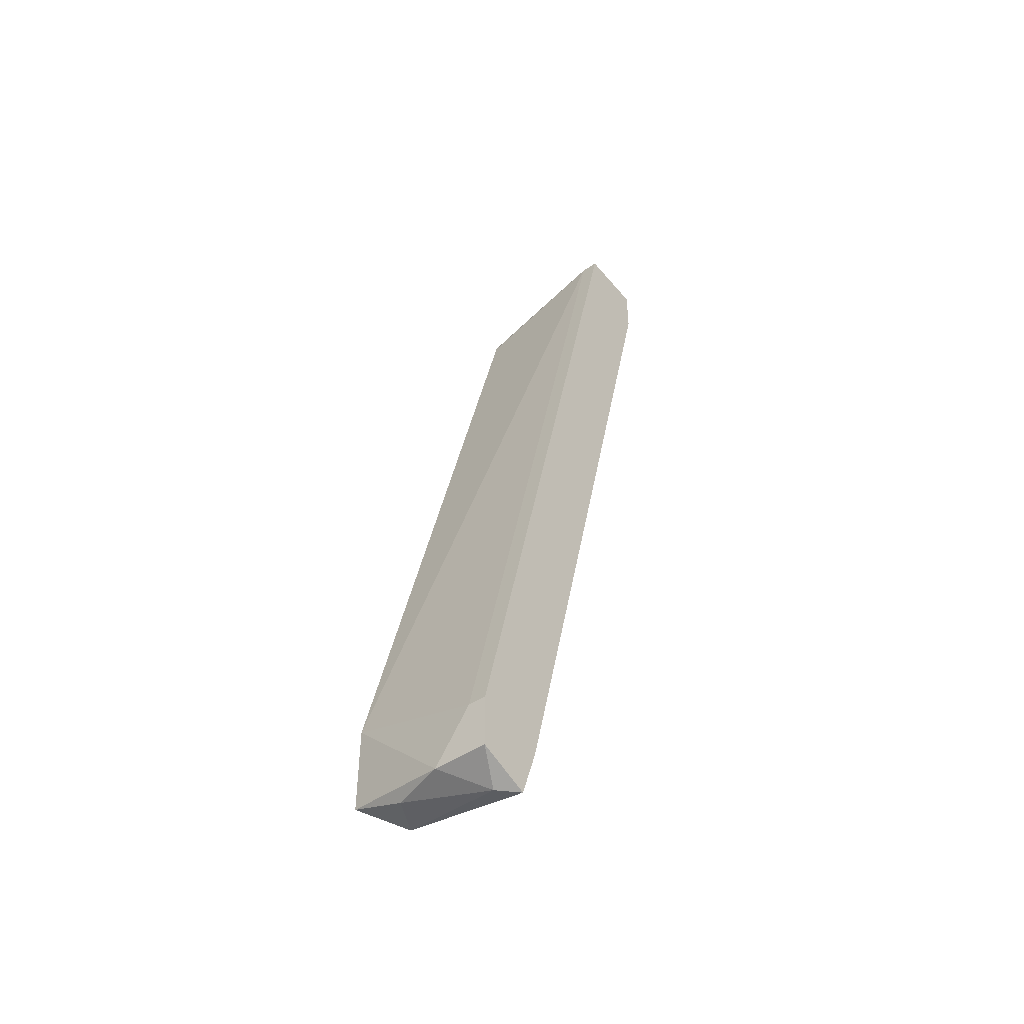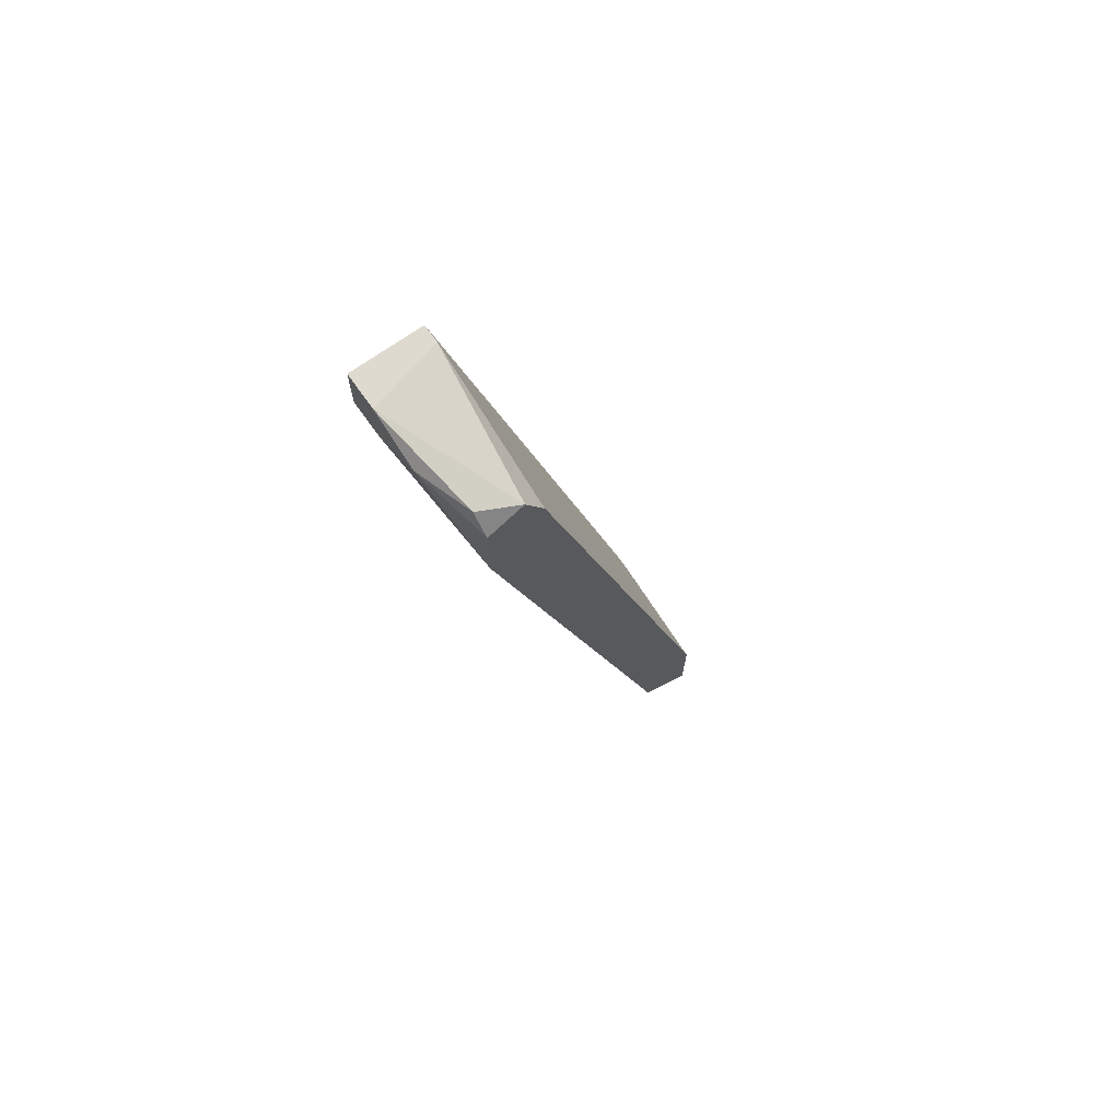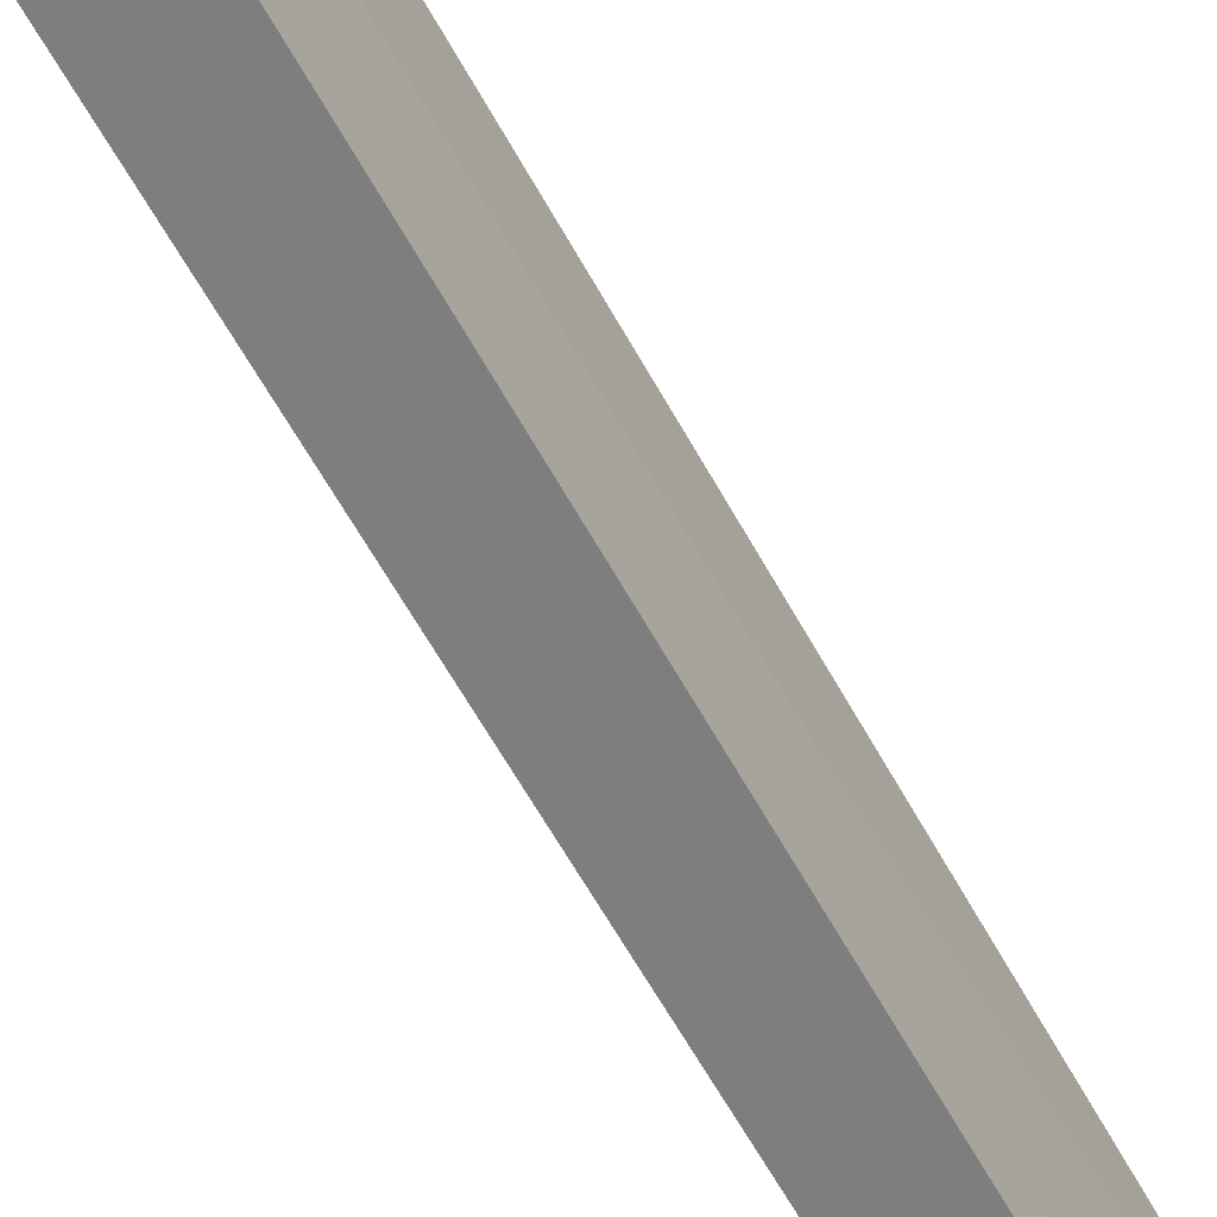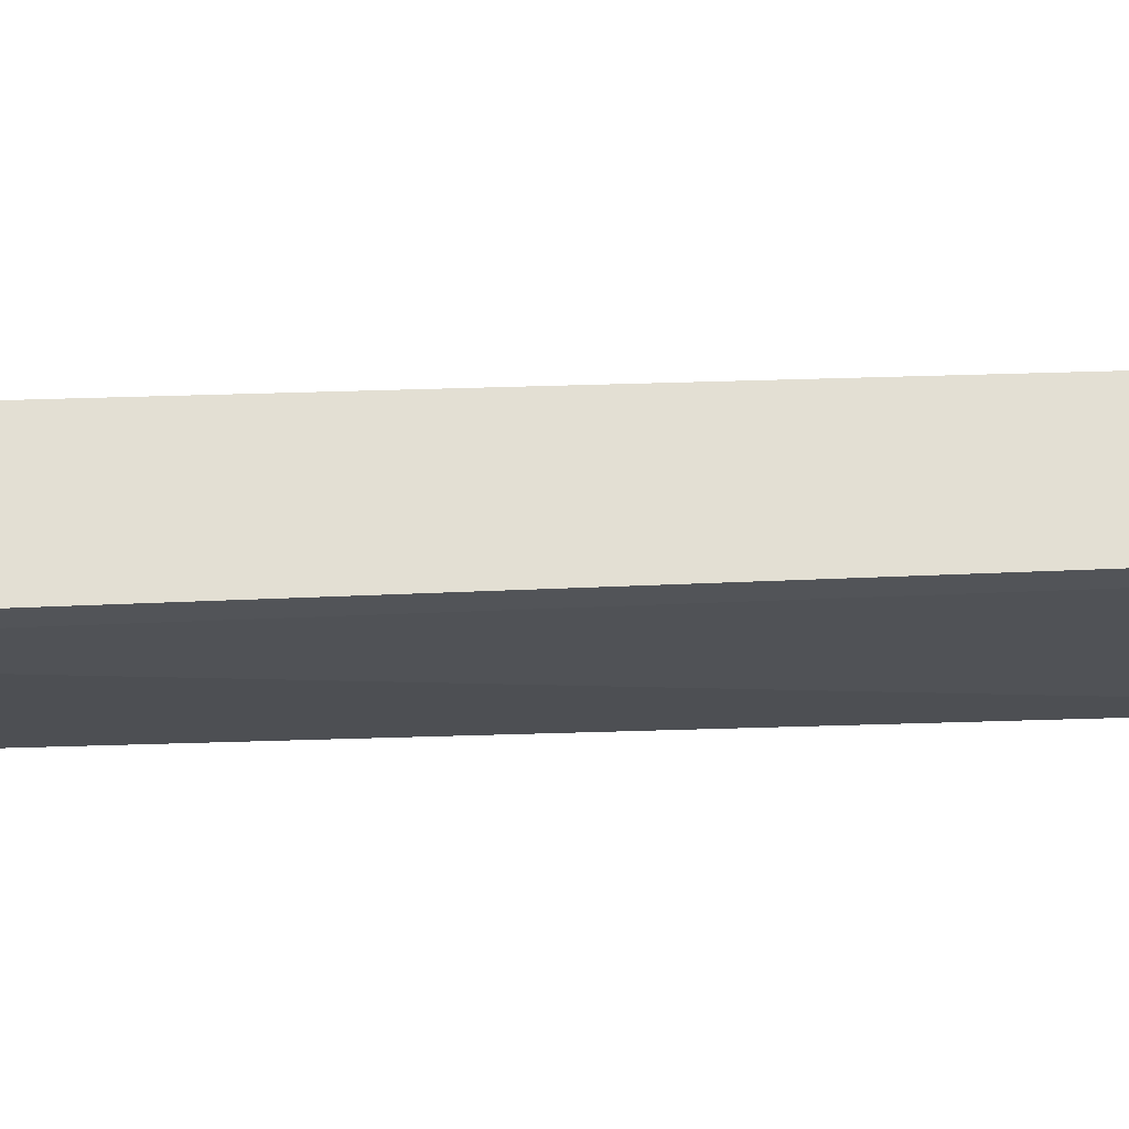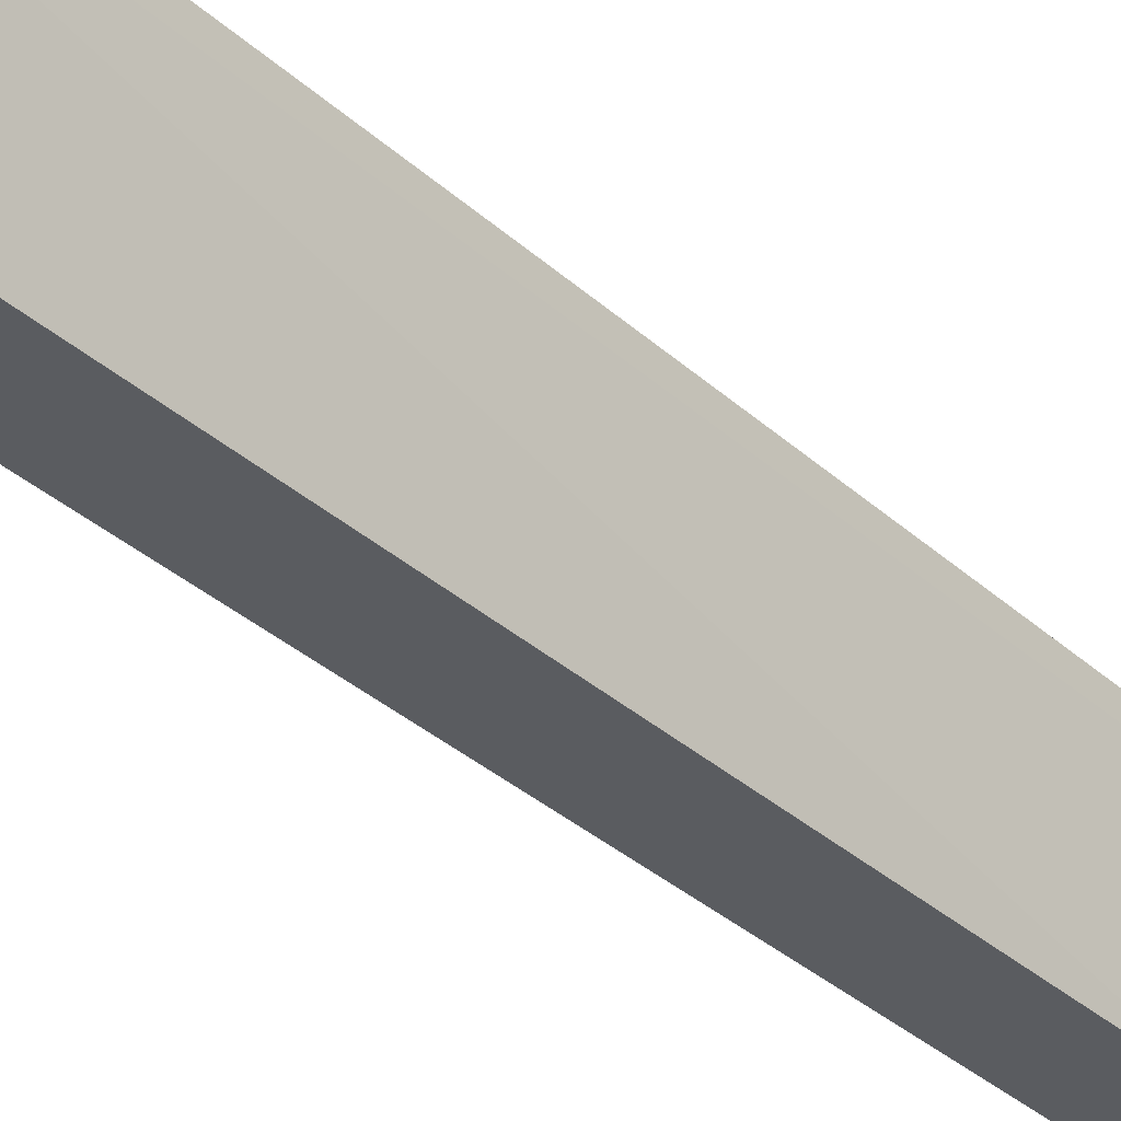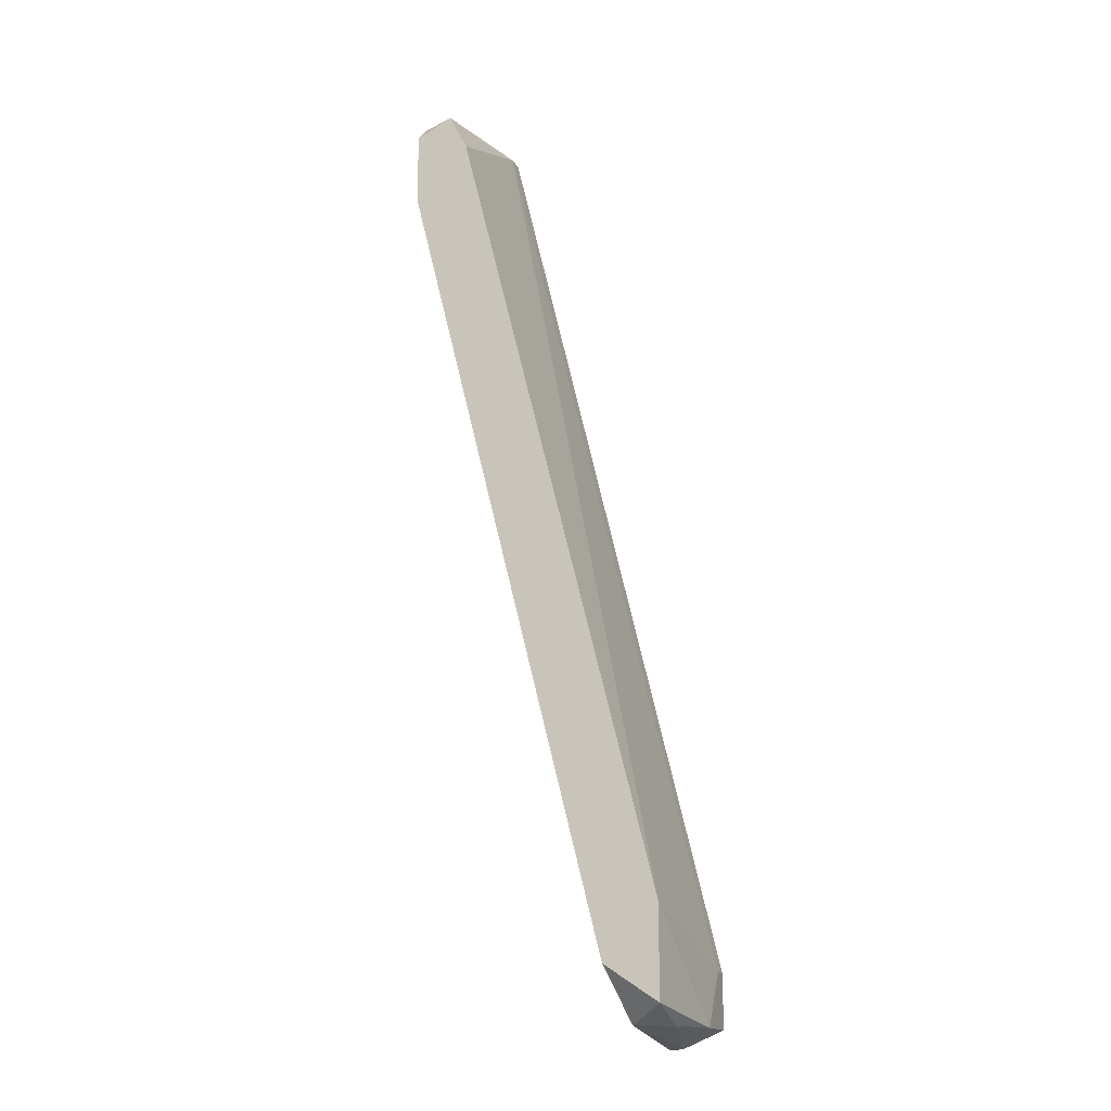
<metadata>
{"format":"obj","ext":"obj","renderer":"f3d","projection":"perspective","resolution":1024,"background":"white","views":[{"elev":-47.3,"azim":127.5,"up":"+Z"},{"elev":70.8,"azim":-35.3,"up":"+Z"},{"elev":-59.5,"azim":-165.8,"up":"+Y"},{"elev":67.0,"azim":74.3,"up":"+Y"},{"elev":-34.1,"azim":25.8,"up":"+Y"},{"elev":-16.0,"azim":18.7,"up":"+Z"}]}
</metadata>
<code>
v -0.05486 0.0192 0.05038
v -0.05486 0.0192 0.04376
v -0.05486 0.0126 0.04817
v -0.05486 0.0236 0.05038
v -0.05486 0.0236 0.04376
v -0.04605 0.0214 0.05038
v -0.04605 0.003801 0.01076
v -0.04605 0.003801 0.04376
v -0.04605 0.0236 0.05038
v -0.01966 0.017 -0.06622
v -0.01966 0.0214 -0.05963
v -0.01966 0.0236 -0.05963
v -0.01966 0.0236 -0.06622
v -0.04385 0.0148 -0.000234
v -0.02186 0.0104 -0.06622
v -0.02186 0.003801 -0.05302
v -0.02186 0.003801 -0.06403
v -0.02406 0.0214 -0.06843
v -0.04825 0.003801 0.04817
v -0.02626 0.008203 -0.06622
v -0.02626 0.0236 -0.06843
v -0.02846 0.003801 -0.05963
v -0.02846 0.0148 -0.06182
v -0.02846 0.0236 -0.06182
v -0.05265 0.003801 0.03717
v -0.05265 0.003801 0.04597
v -0.05265 0.006003 0.04817
f 20 18 15
f 11 12 9
f 9 12 5
f 8 7 22
f 5 12 21
f 8 22 16
f 7 8 26
f 16 22 17
f 22 7 23
f 7 26 25
f 12 11 10
f 11 16 10
f 16 17 10
f 26 8 19
f 1 19 6
f 11 9 6
f 16 11 6
f 8 16 6
f 9 1 6
f 19 8 6
f 17 22 20
f 22 23 20
f 23 21 20
f 5 21 24
f 23 5 24
f 21 23 24
f 5 23 2
f 1 5 2
f 21 12 13
f 12 10 13
f 9 5 4
f 1 9 4
f 5 1 4
f 25 26 3
f 2 25 3
f 1 2 3
f 23 7 14
f 7 25 14
f 2 23 14
f 25 2 14
f 20 21 18
f 21 13 18
f 13 10 18
f 26 19 27
f 19 1 27
f 3 26 27
f 1 3 27
f 10 17 15
f 17 20 15
f 18 10 15

</code>
